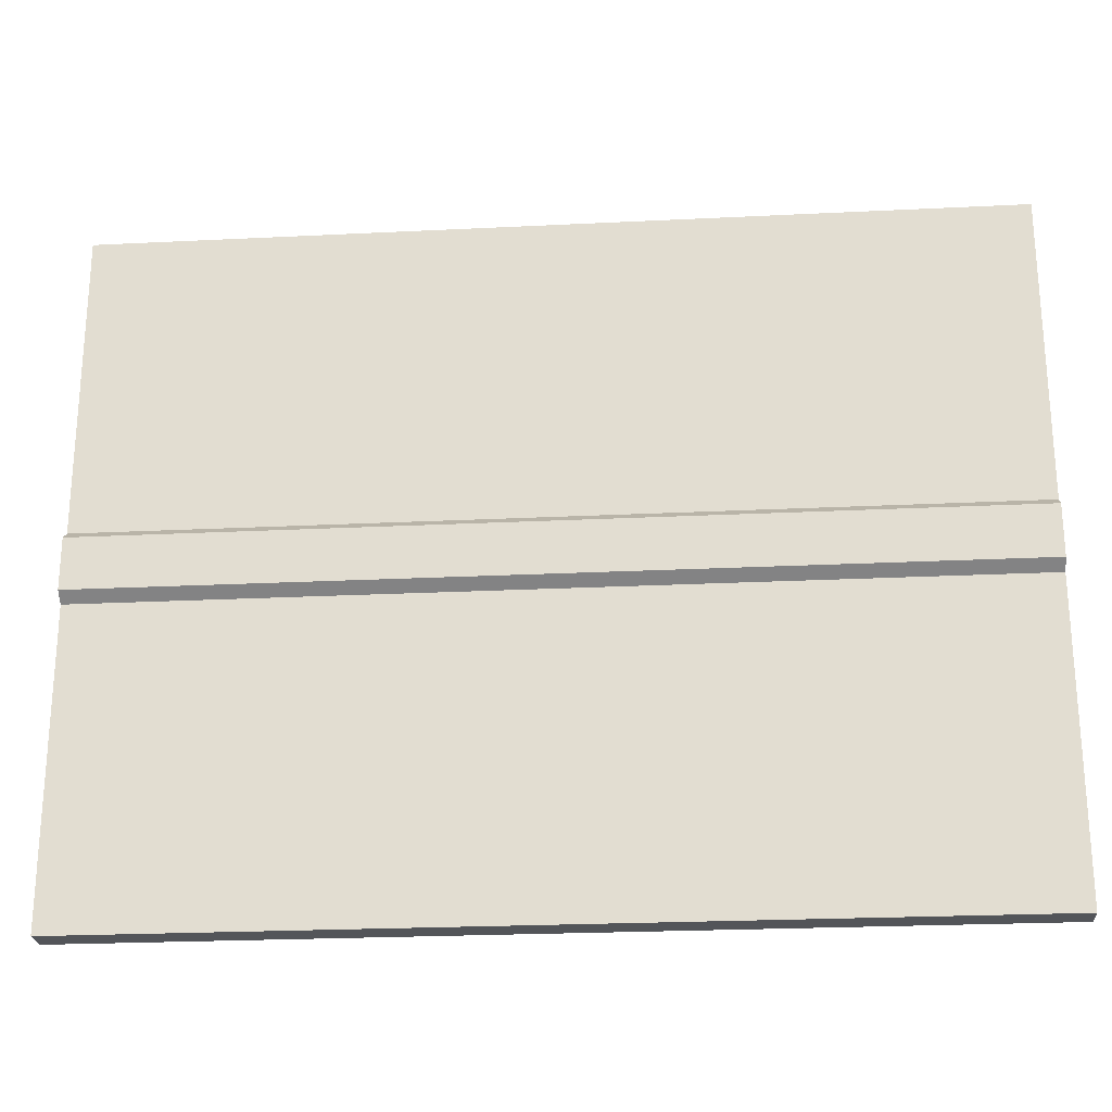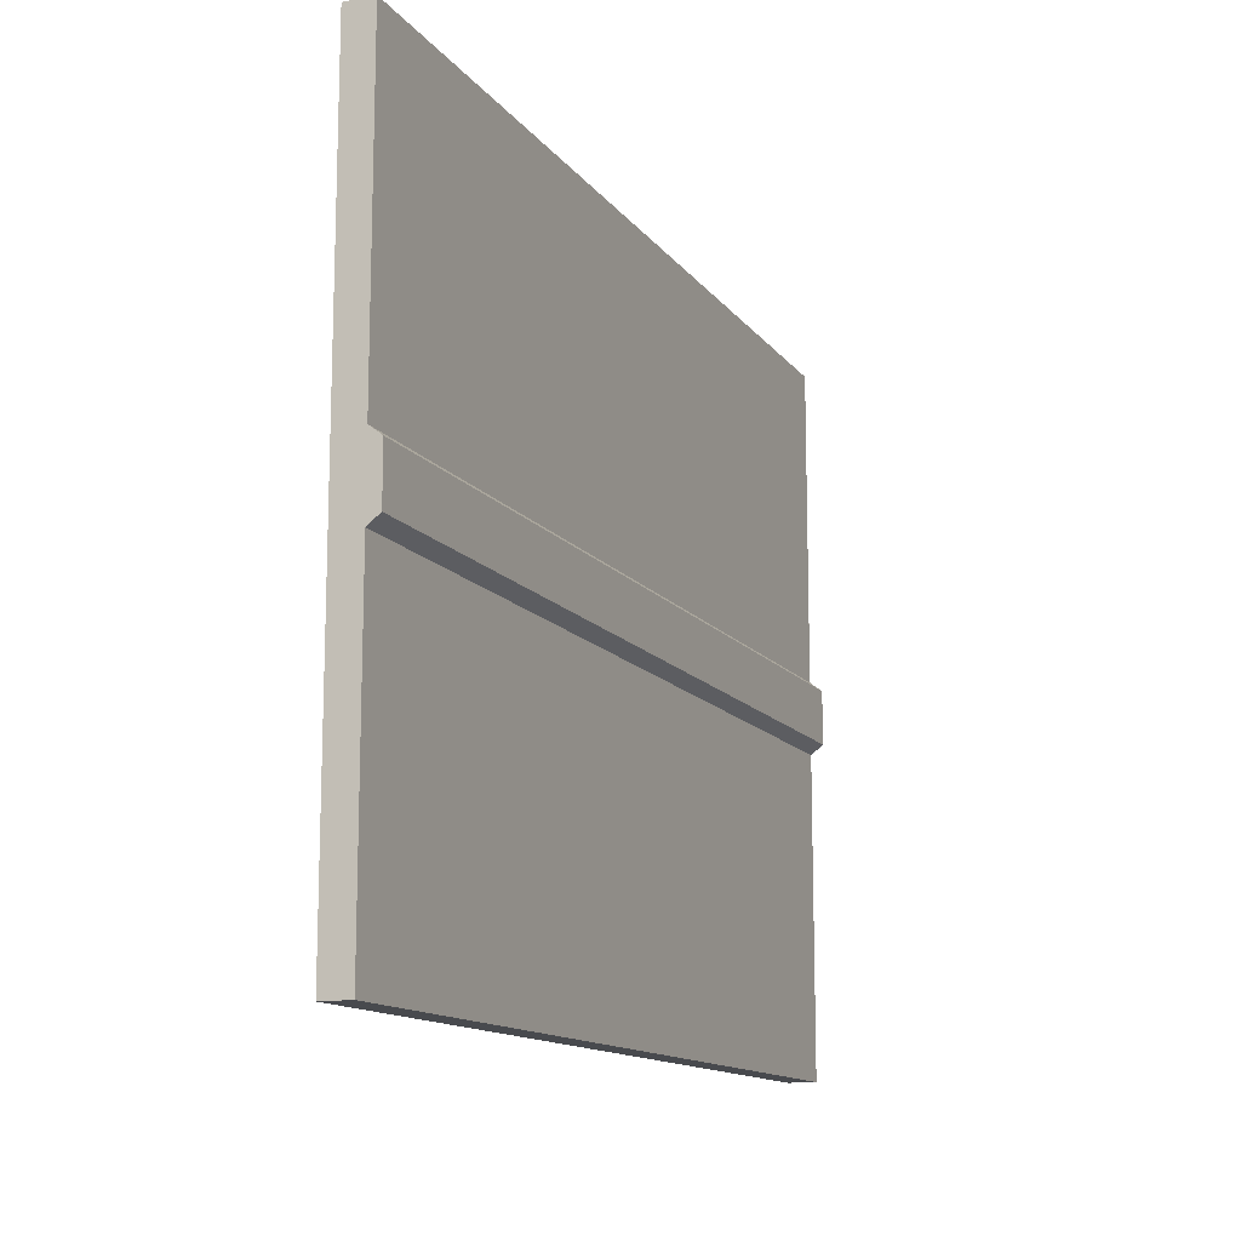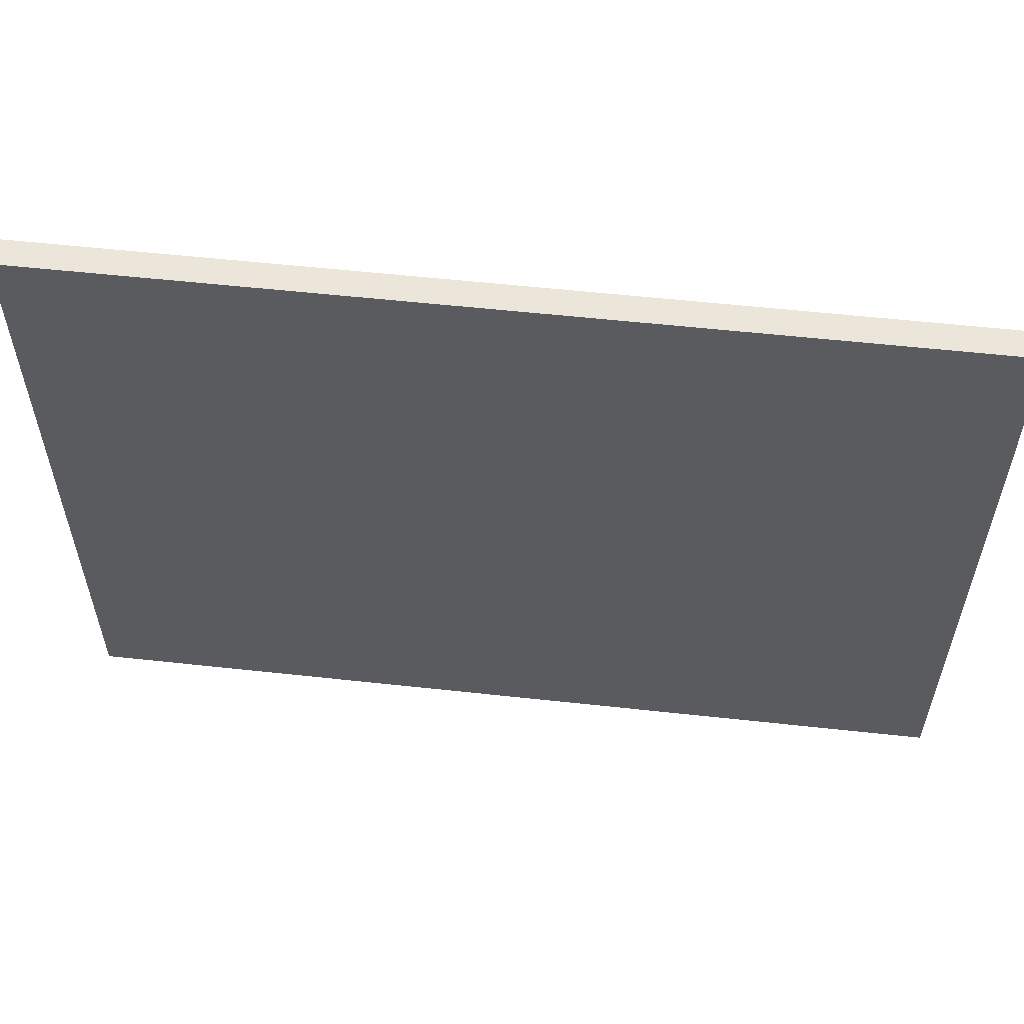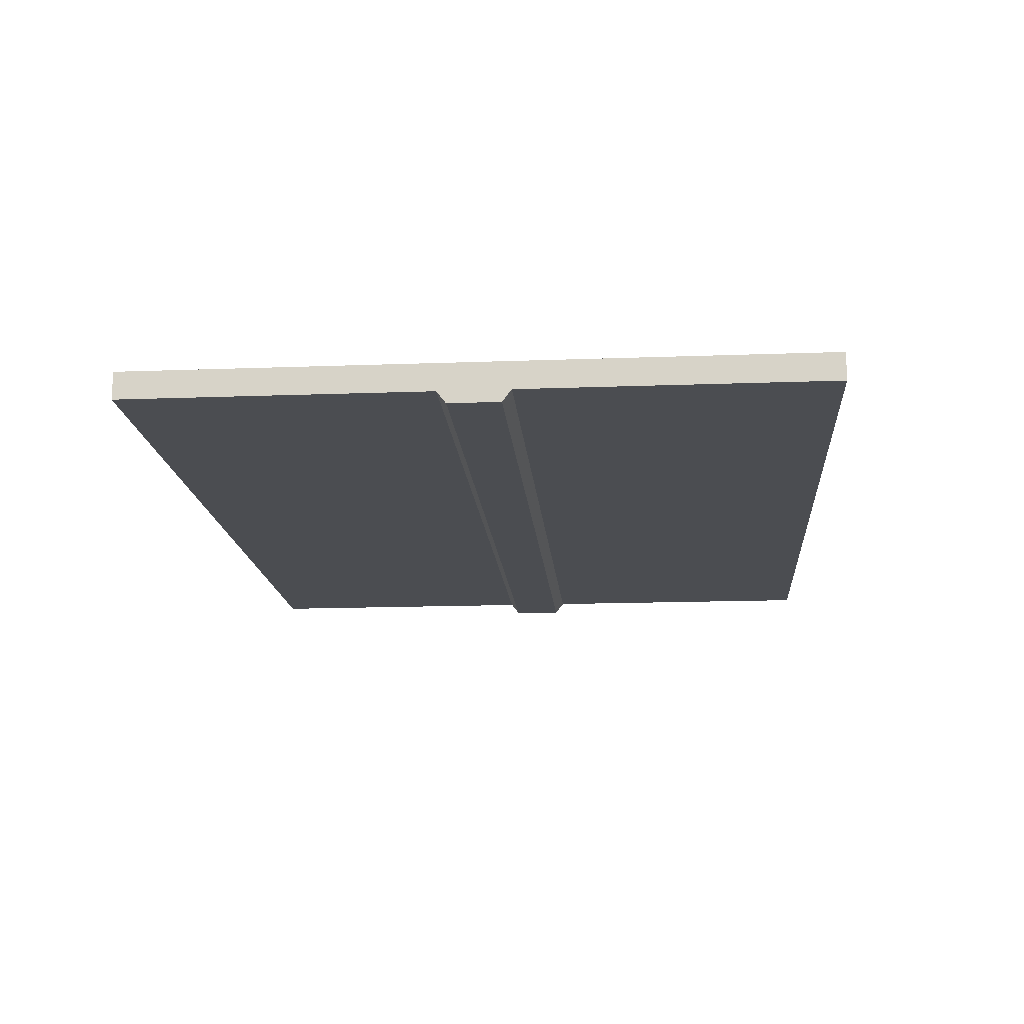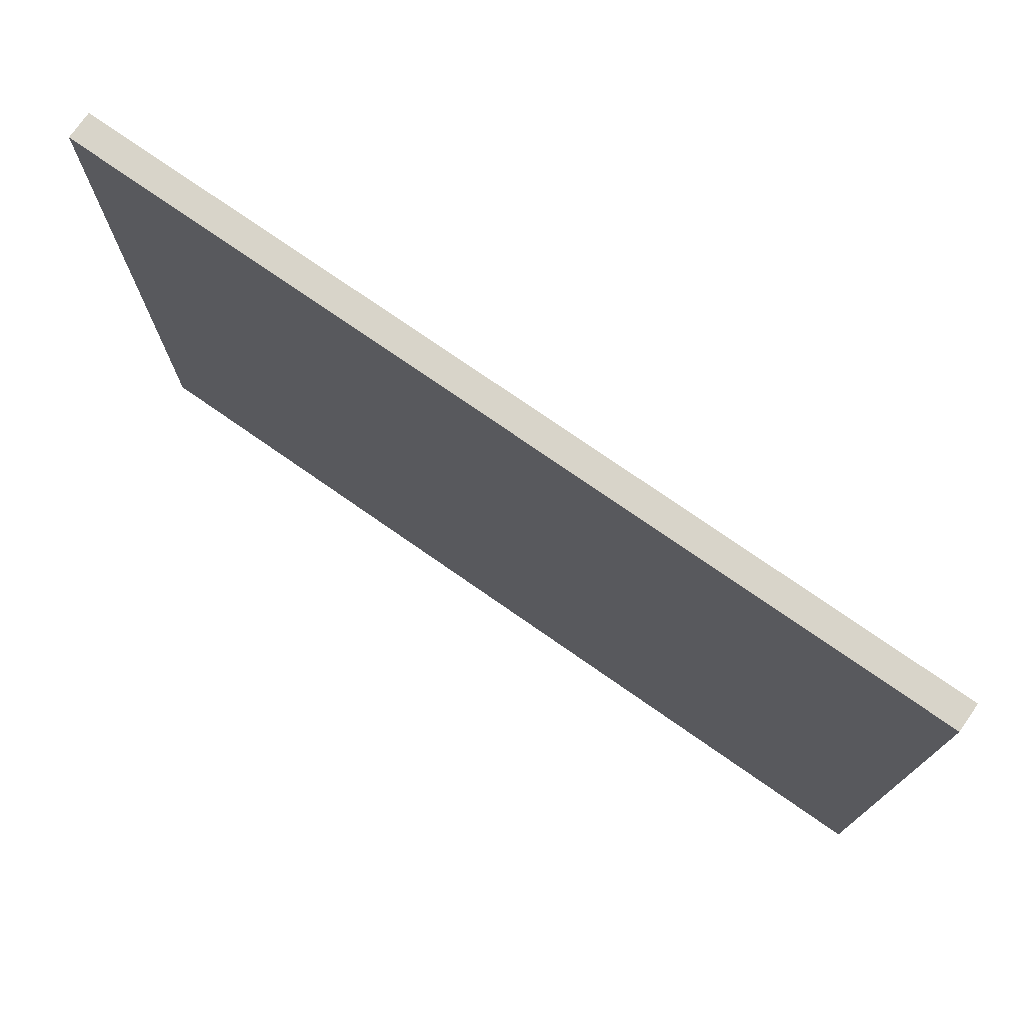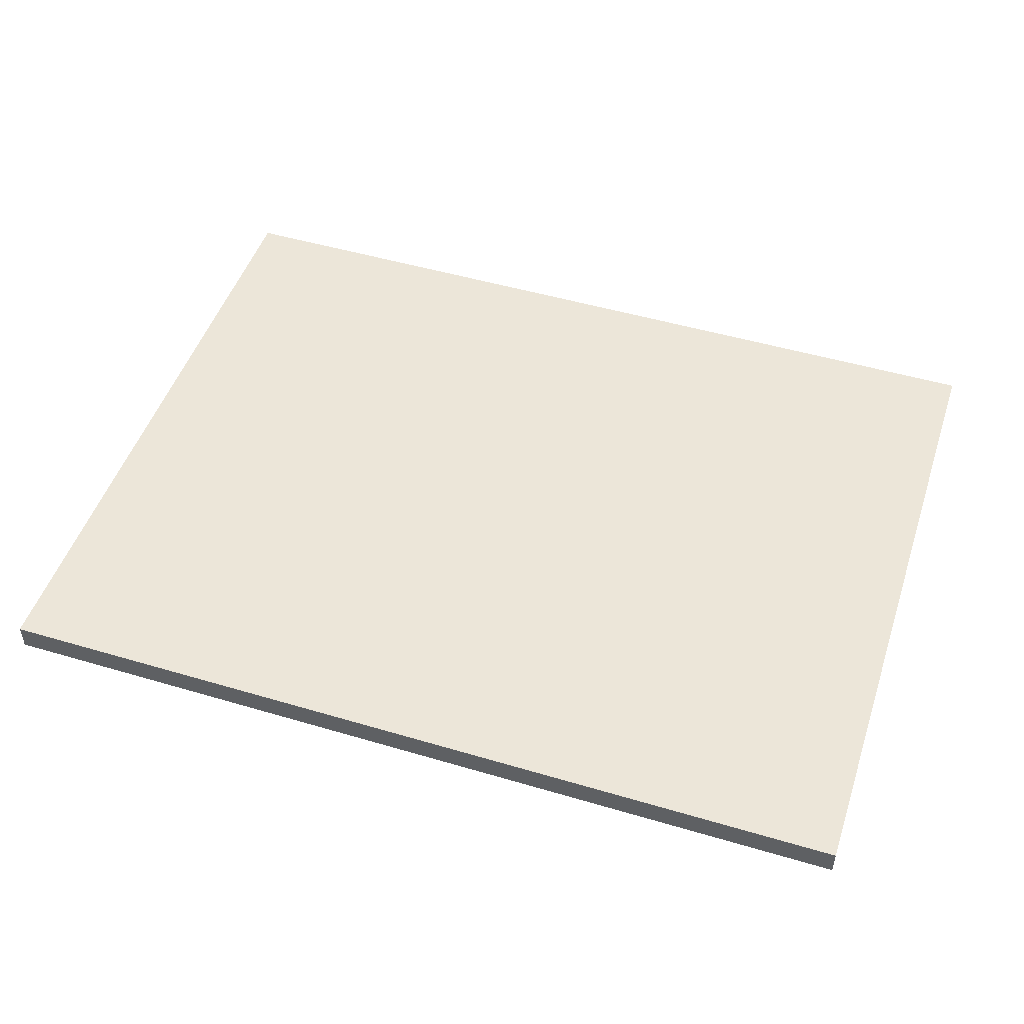
<metadata>
{"format":"obj","ext":"obj","renderer":"f3d","projection":"perspective","resolution":1024,"background":"white","views":[{"elev":-24.0,"azim":4.7,"up":"+Z"},{"elev":-13.2,"azim":-67.2,"up":"+Z"},{"elev":57.0,"azim":-173.5,"up":"+Z"},{"elev":-15.6,"azim":94.5,"up":"+Y"},{"elev":75.0,"azim":-145.1,"up":"+Z"},{"elev":49.2,"azim":-161.8,"up":"+Y"}]}
</metadata>
<code>
o Counter_3_A
v 0.5 0.949 -0.5
v 0.5 0.949 0.2623
v 0.5 0.9181 -0.5
v 0.5 0.9181 0.2623
v 0.5 0.9047 -0.1477
v 0.5 0.9047 -0.08999
v 0.5 0.9181 -0.07961
v 0.5 0.9181 -0.1581
v -0.5 0.949 -0.5
v -0.5 0.949 0.2623
v -0.5 0.9181 -0.5
v -0.5 0.9181 0.2623
v -0.5 0.9047 -0.1477
v -0.5 0.9047 -0.08999
v -0.5 0.9181 -0.07961
v -0.5 0.9181 -0.1581
f 2 4 3 1
f 2 10 12 4
f 1 9 10 2
f 4 12 11 3
f 6 14 13 5
f 7 15 14 6
f 6 5 8 7
f 13 16 8 5
f 10 9 11 12
f 14 15 16 13
f 9 1 3 11

</code>
